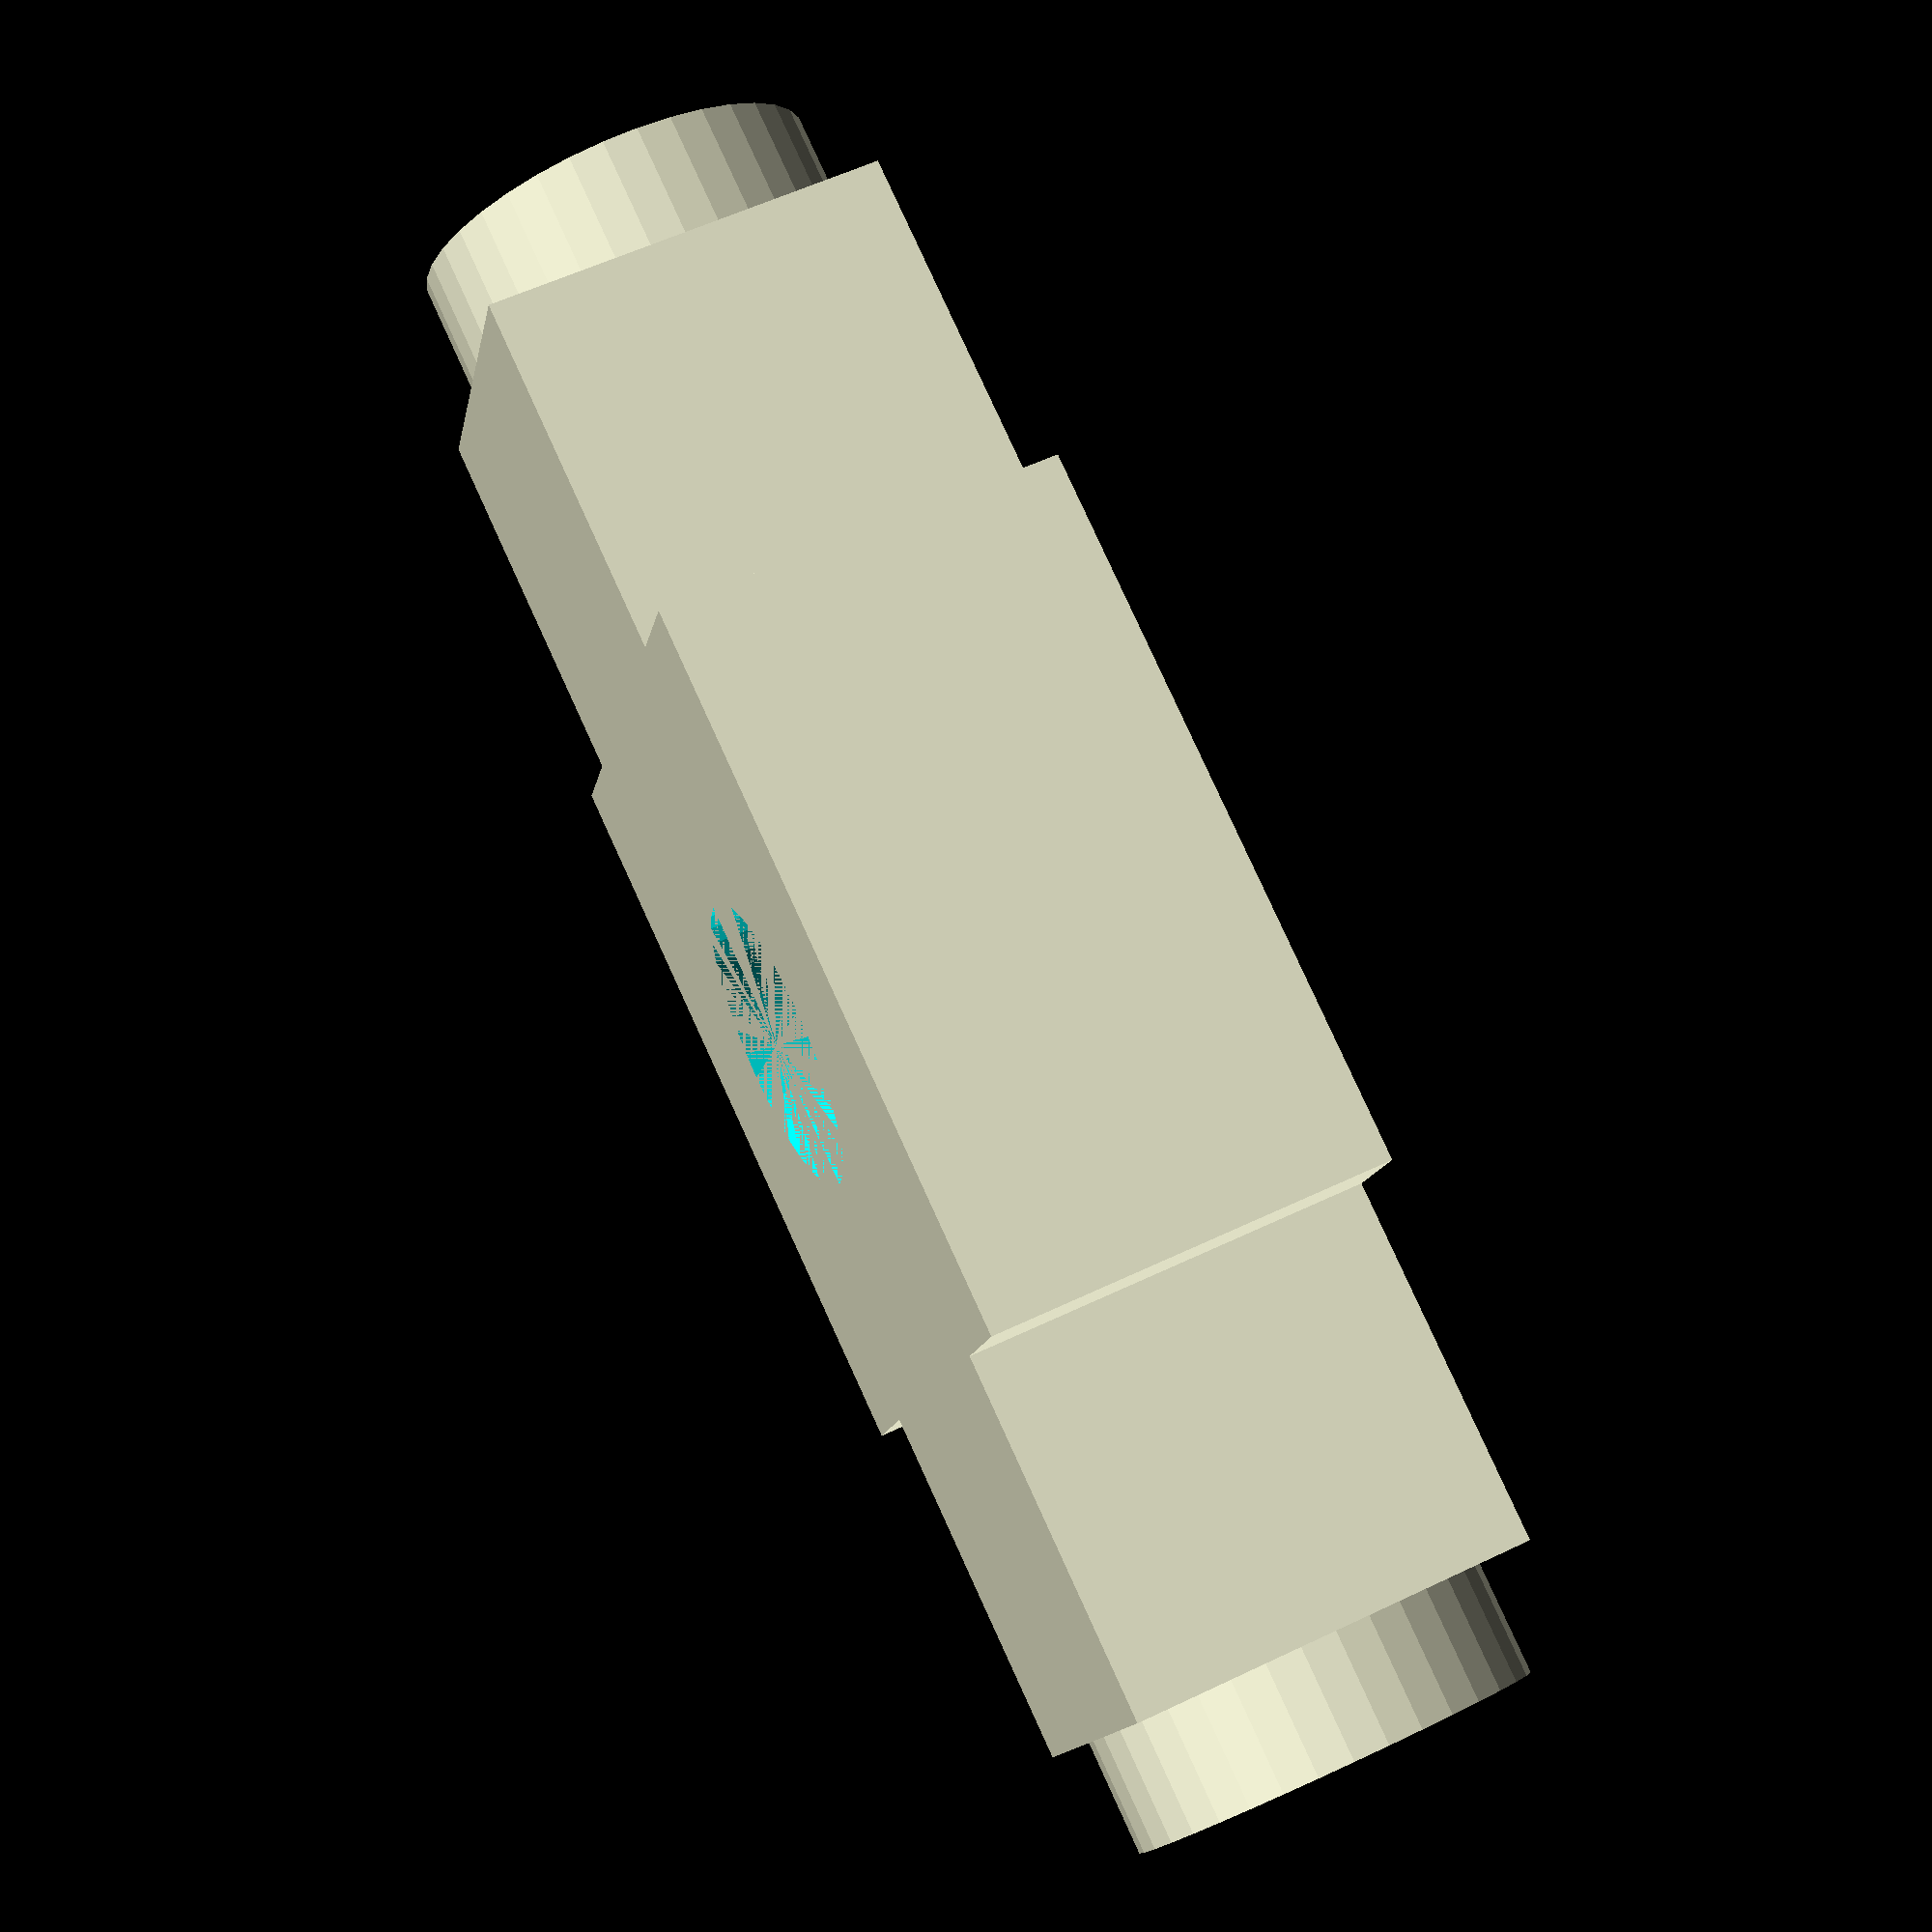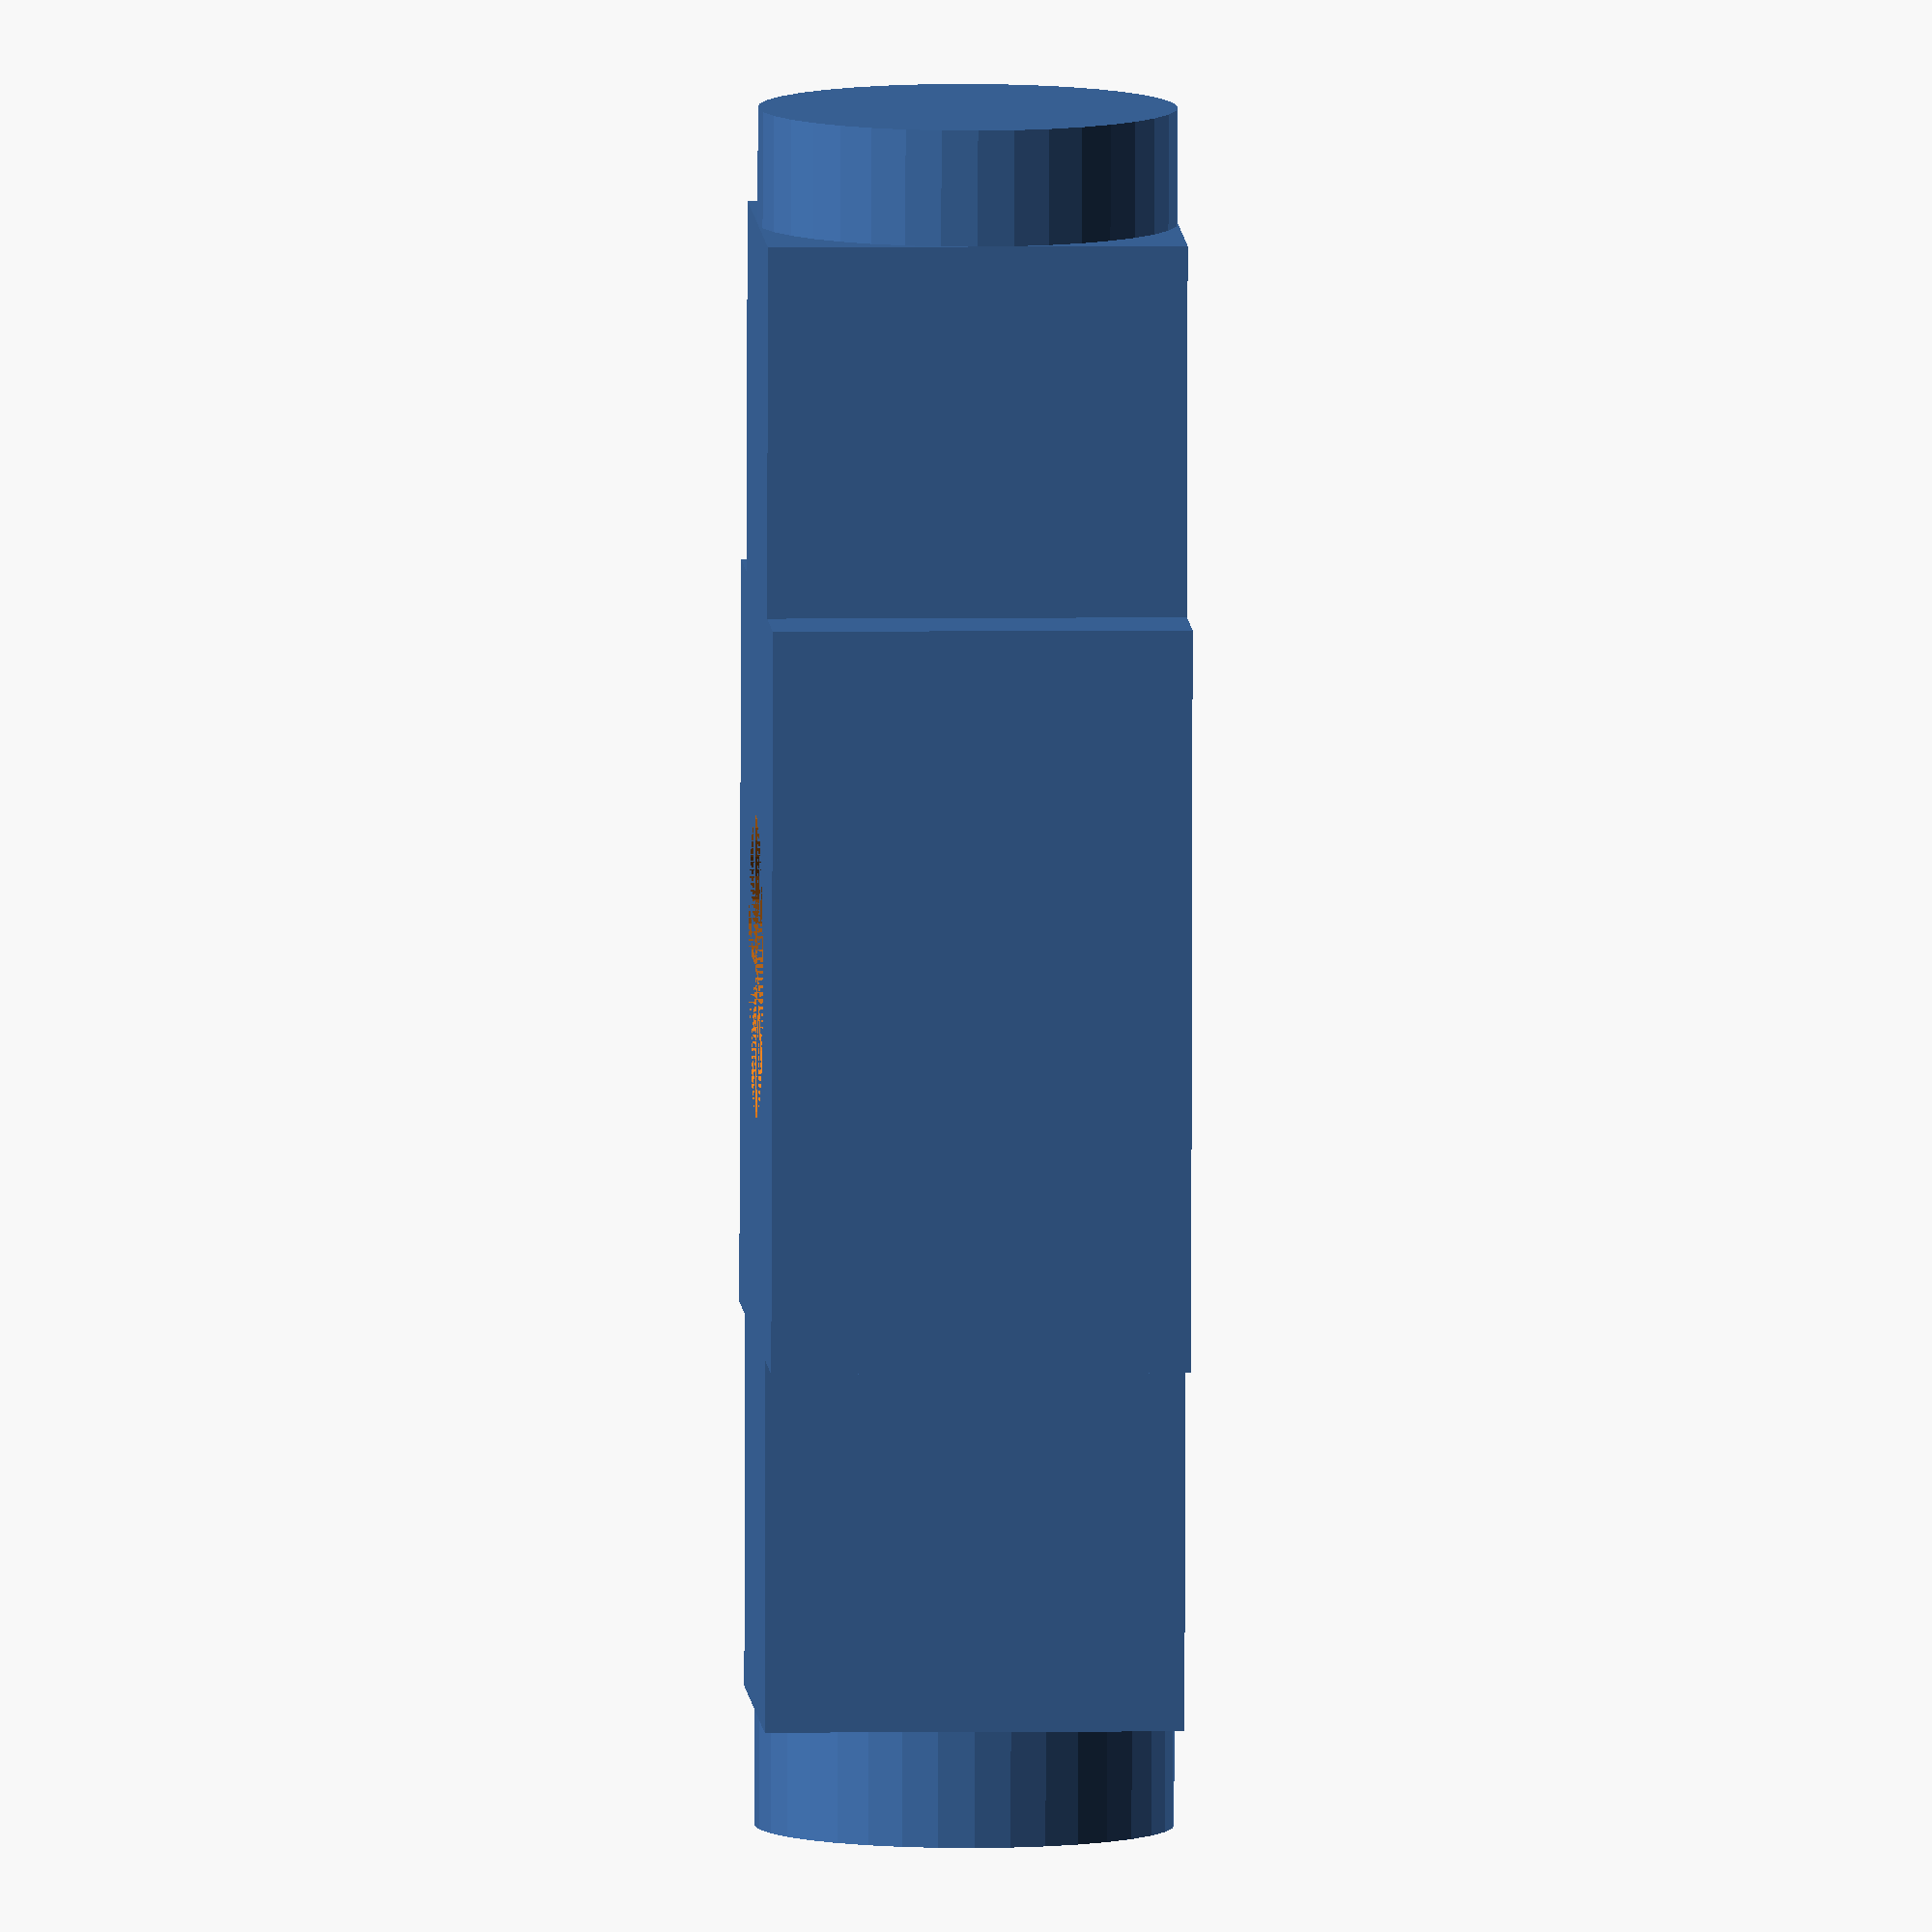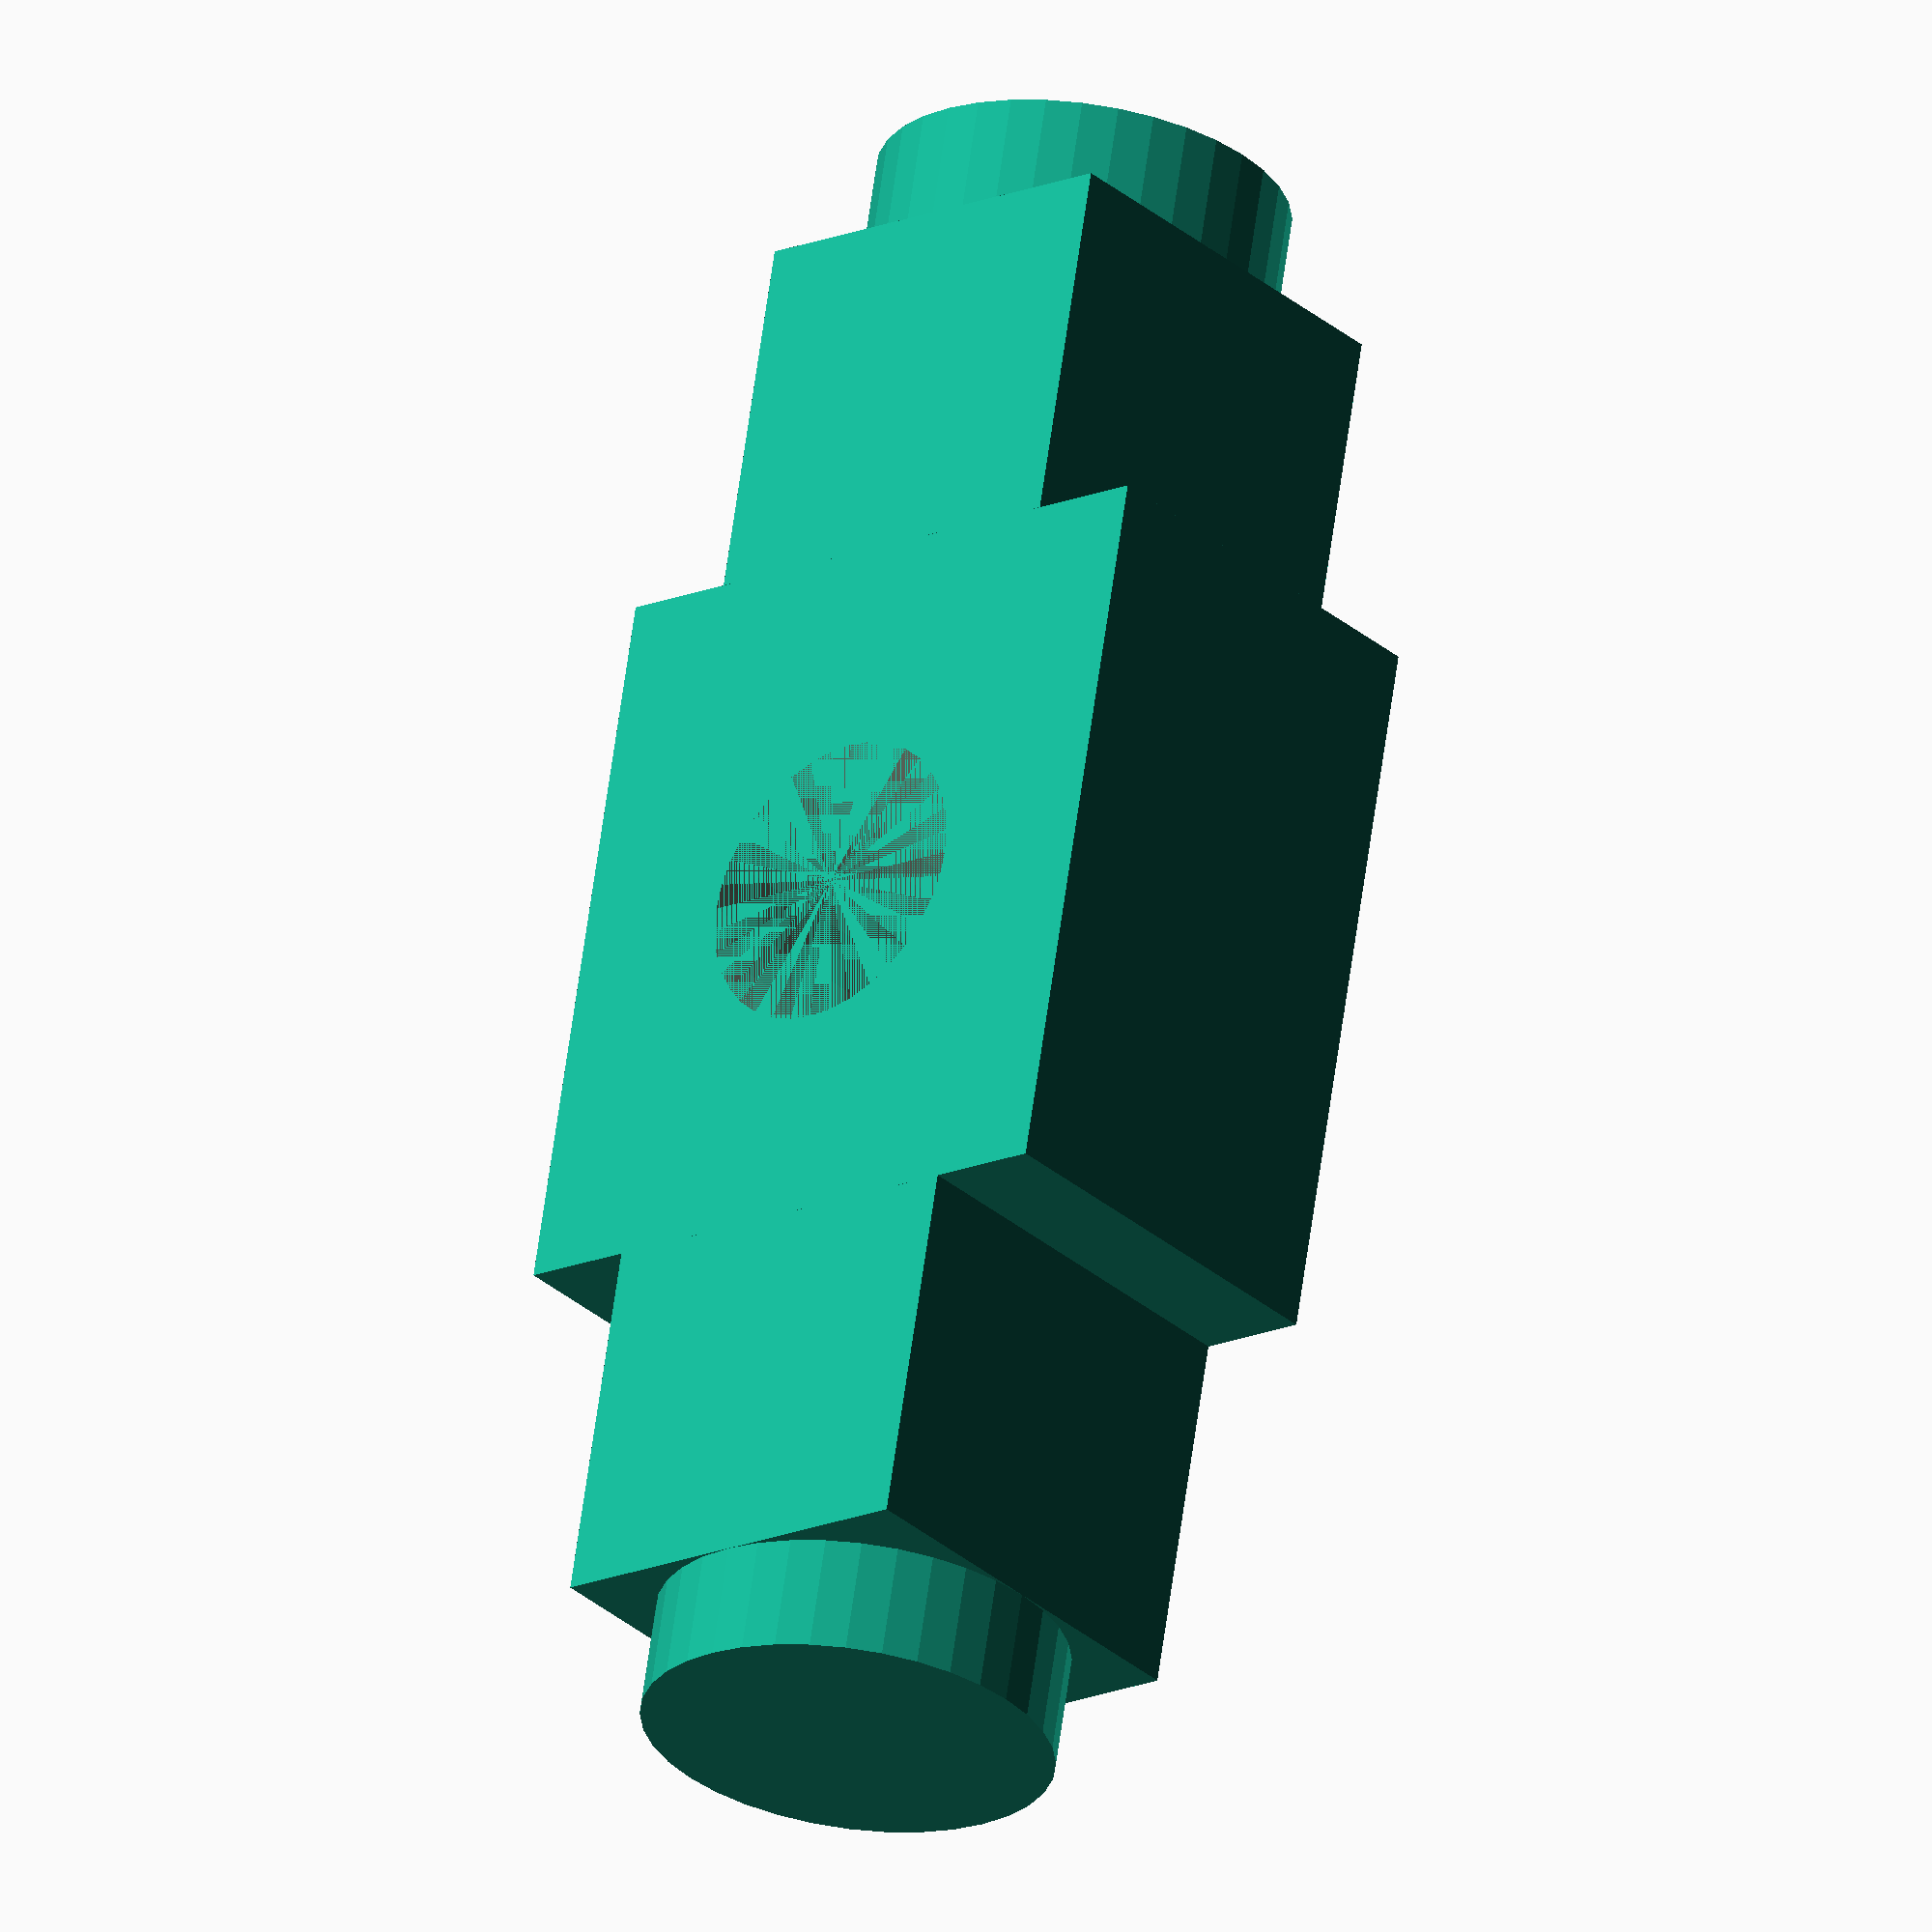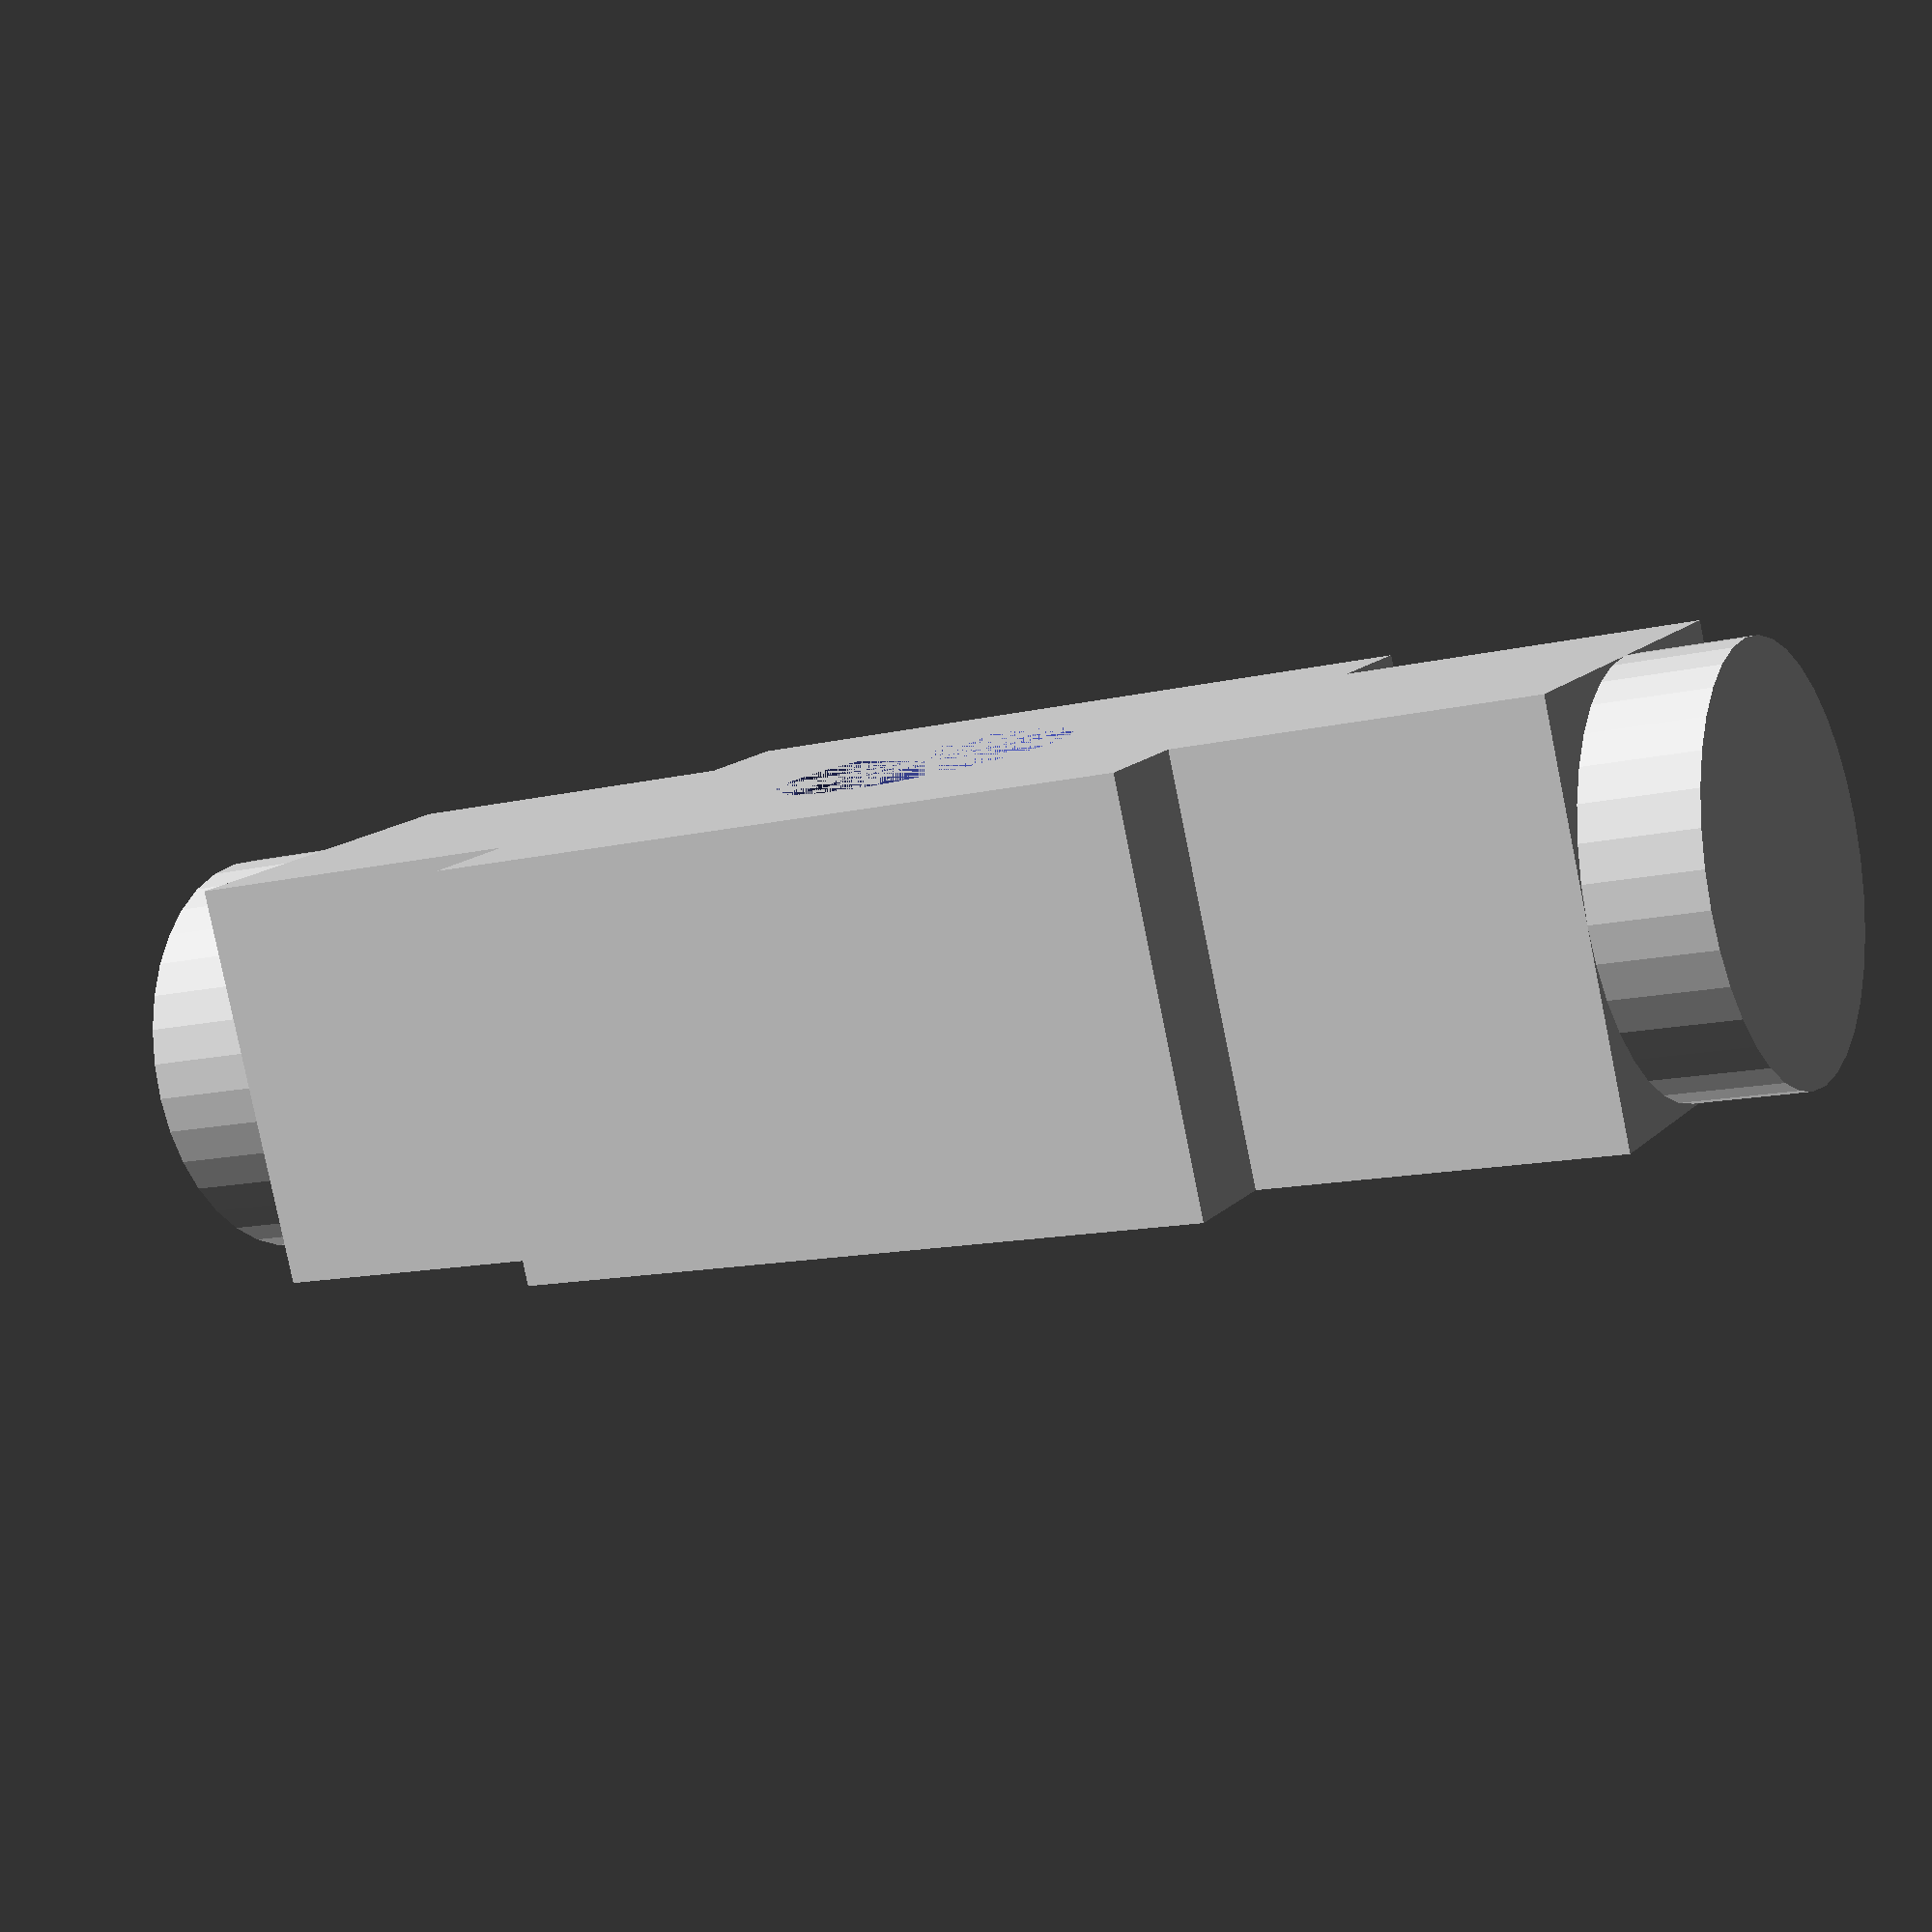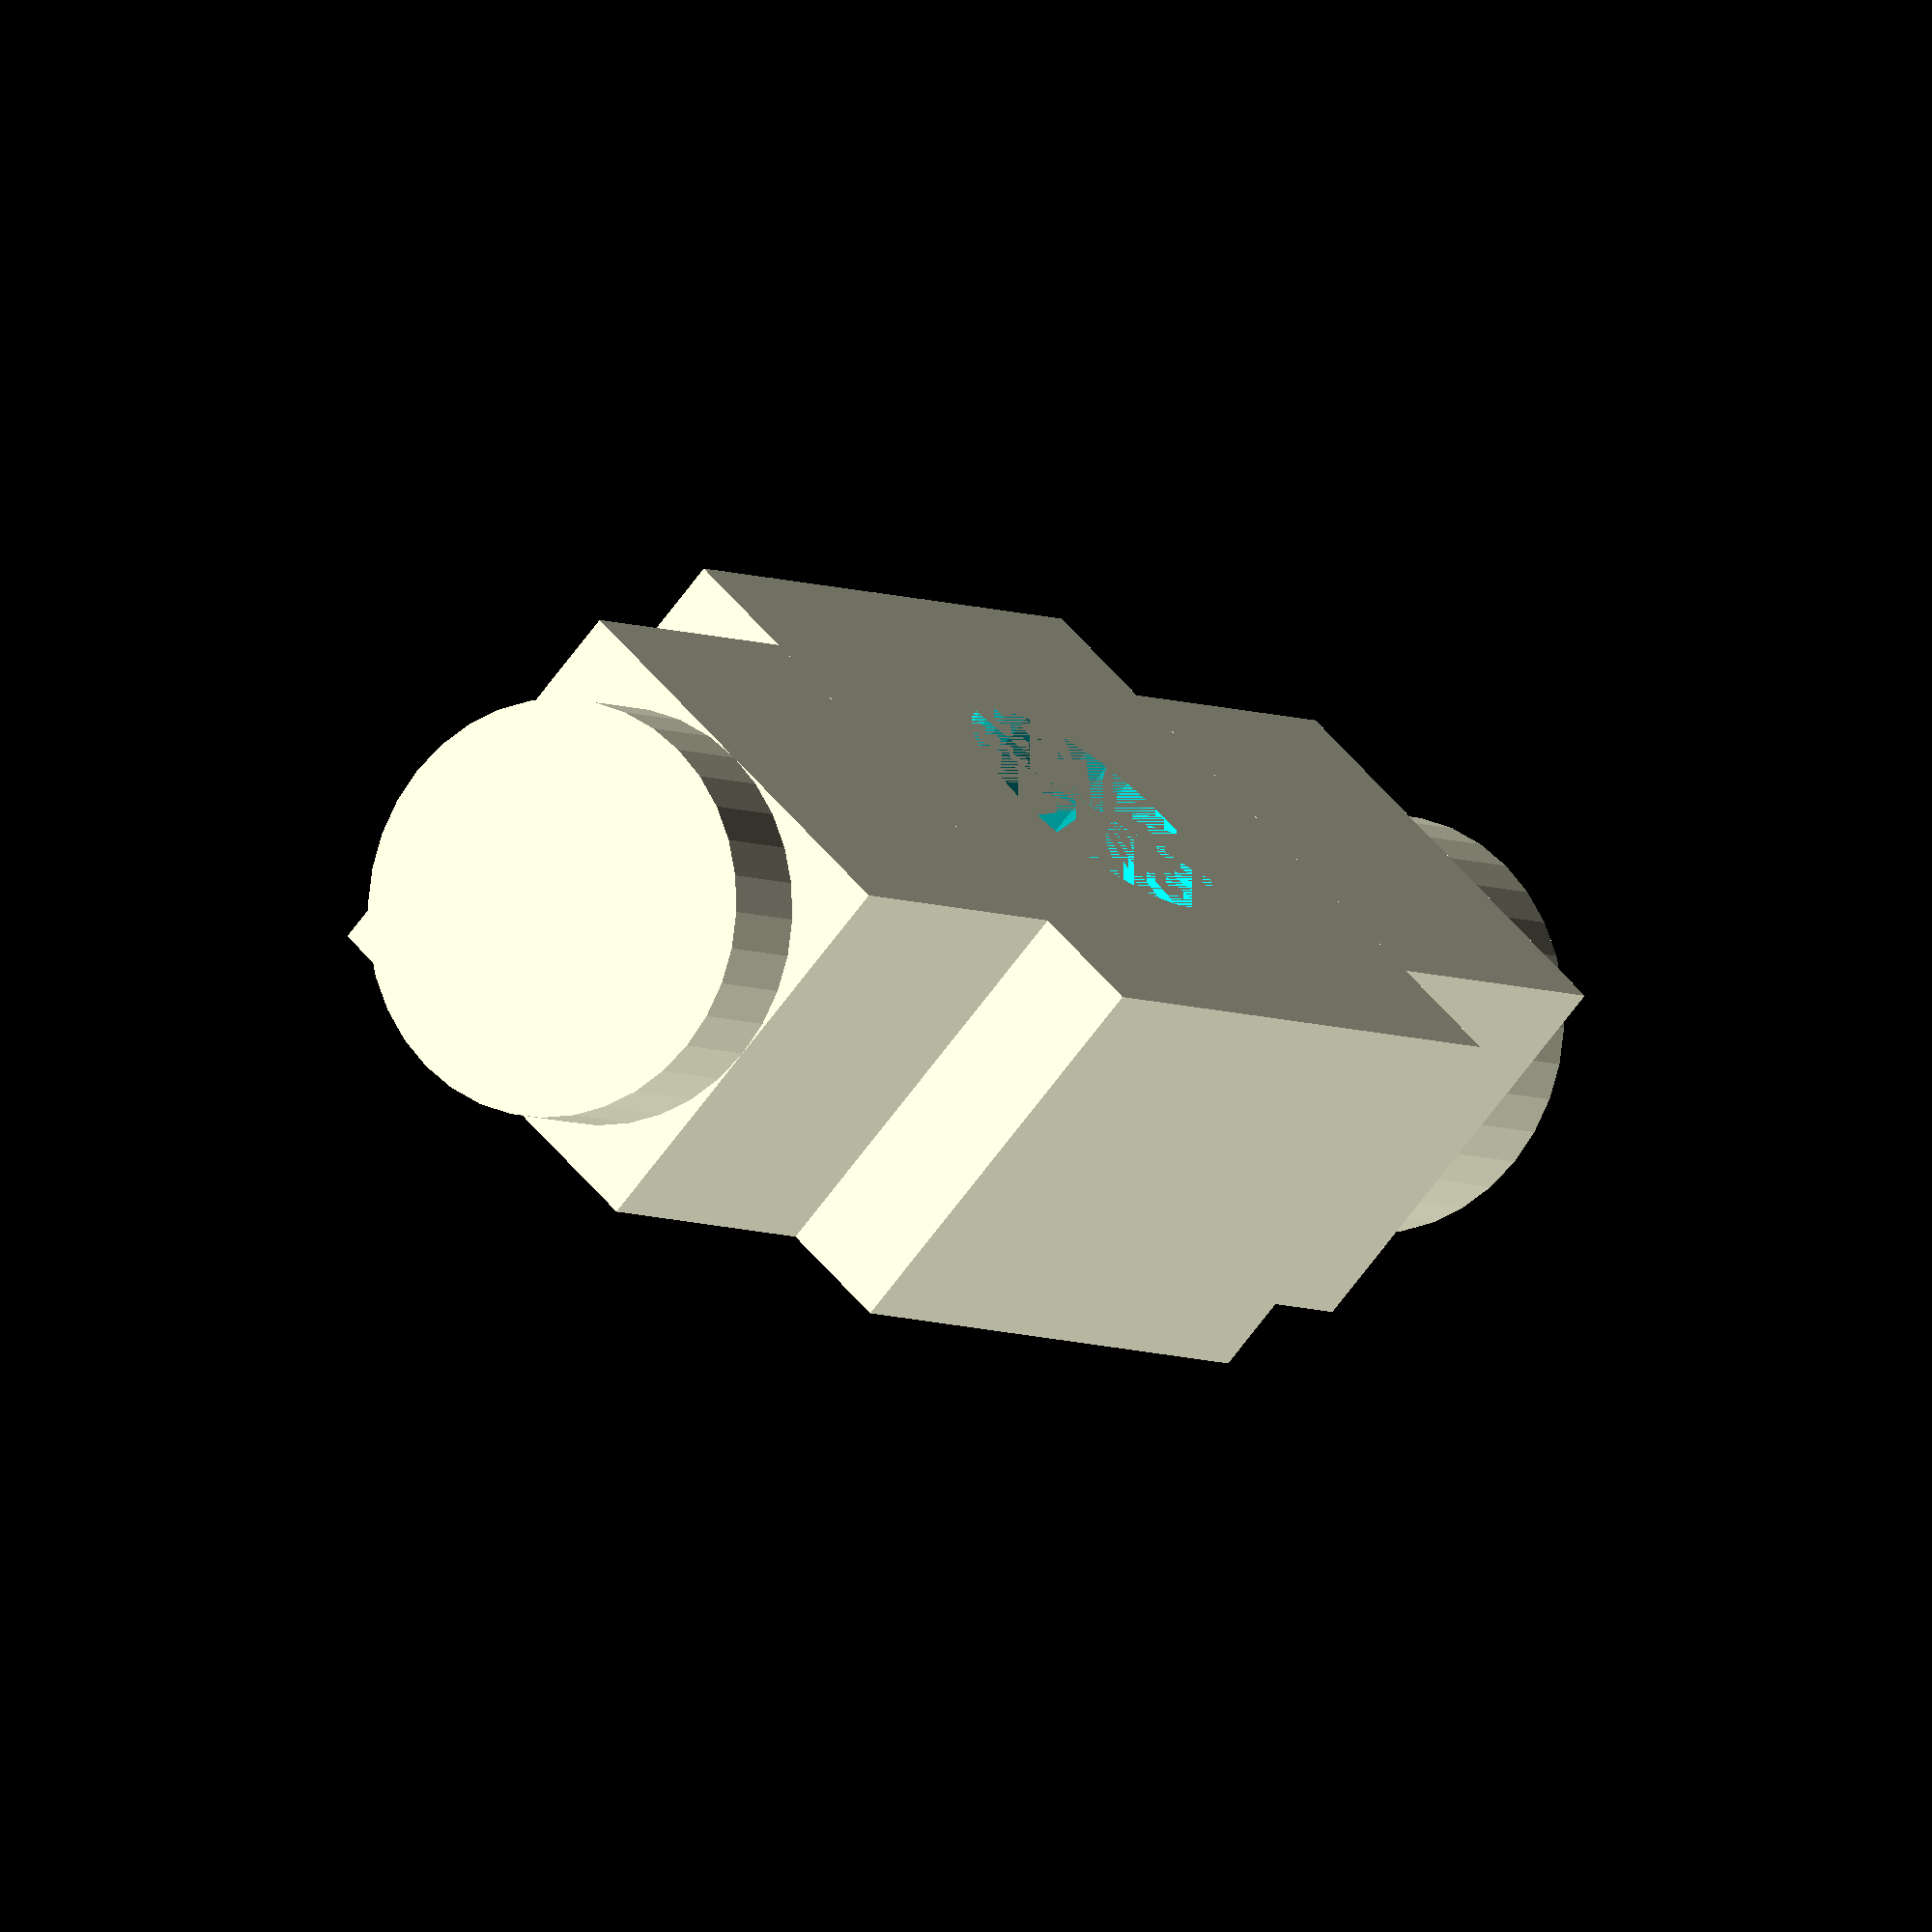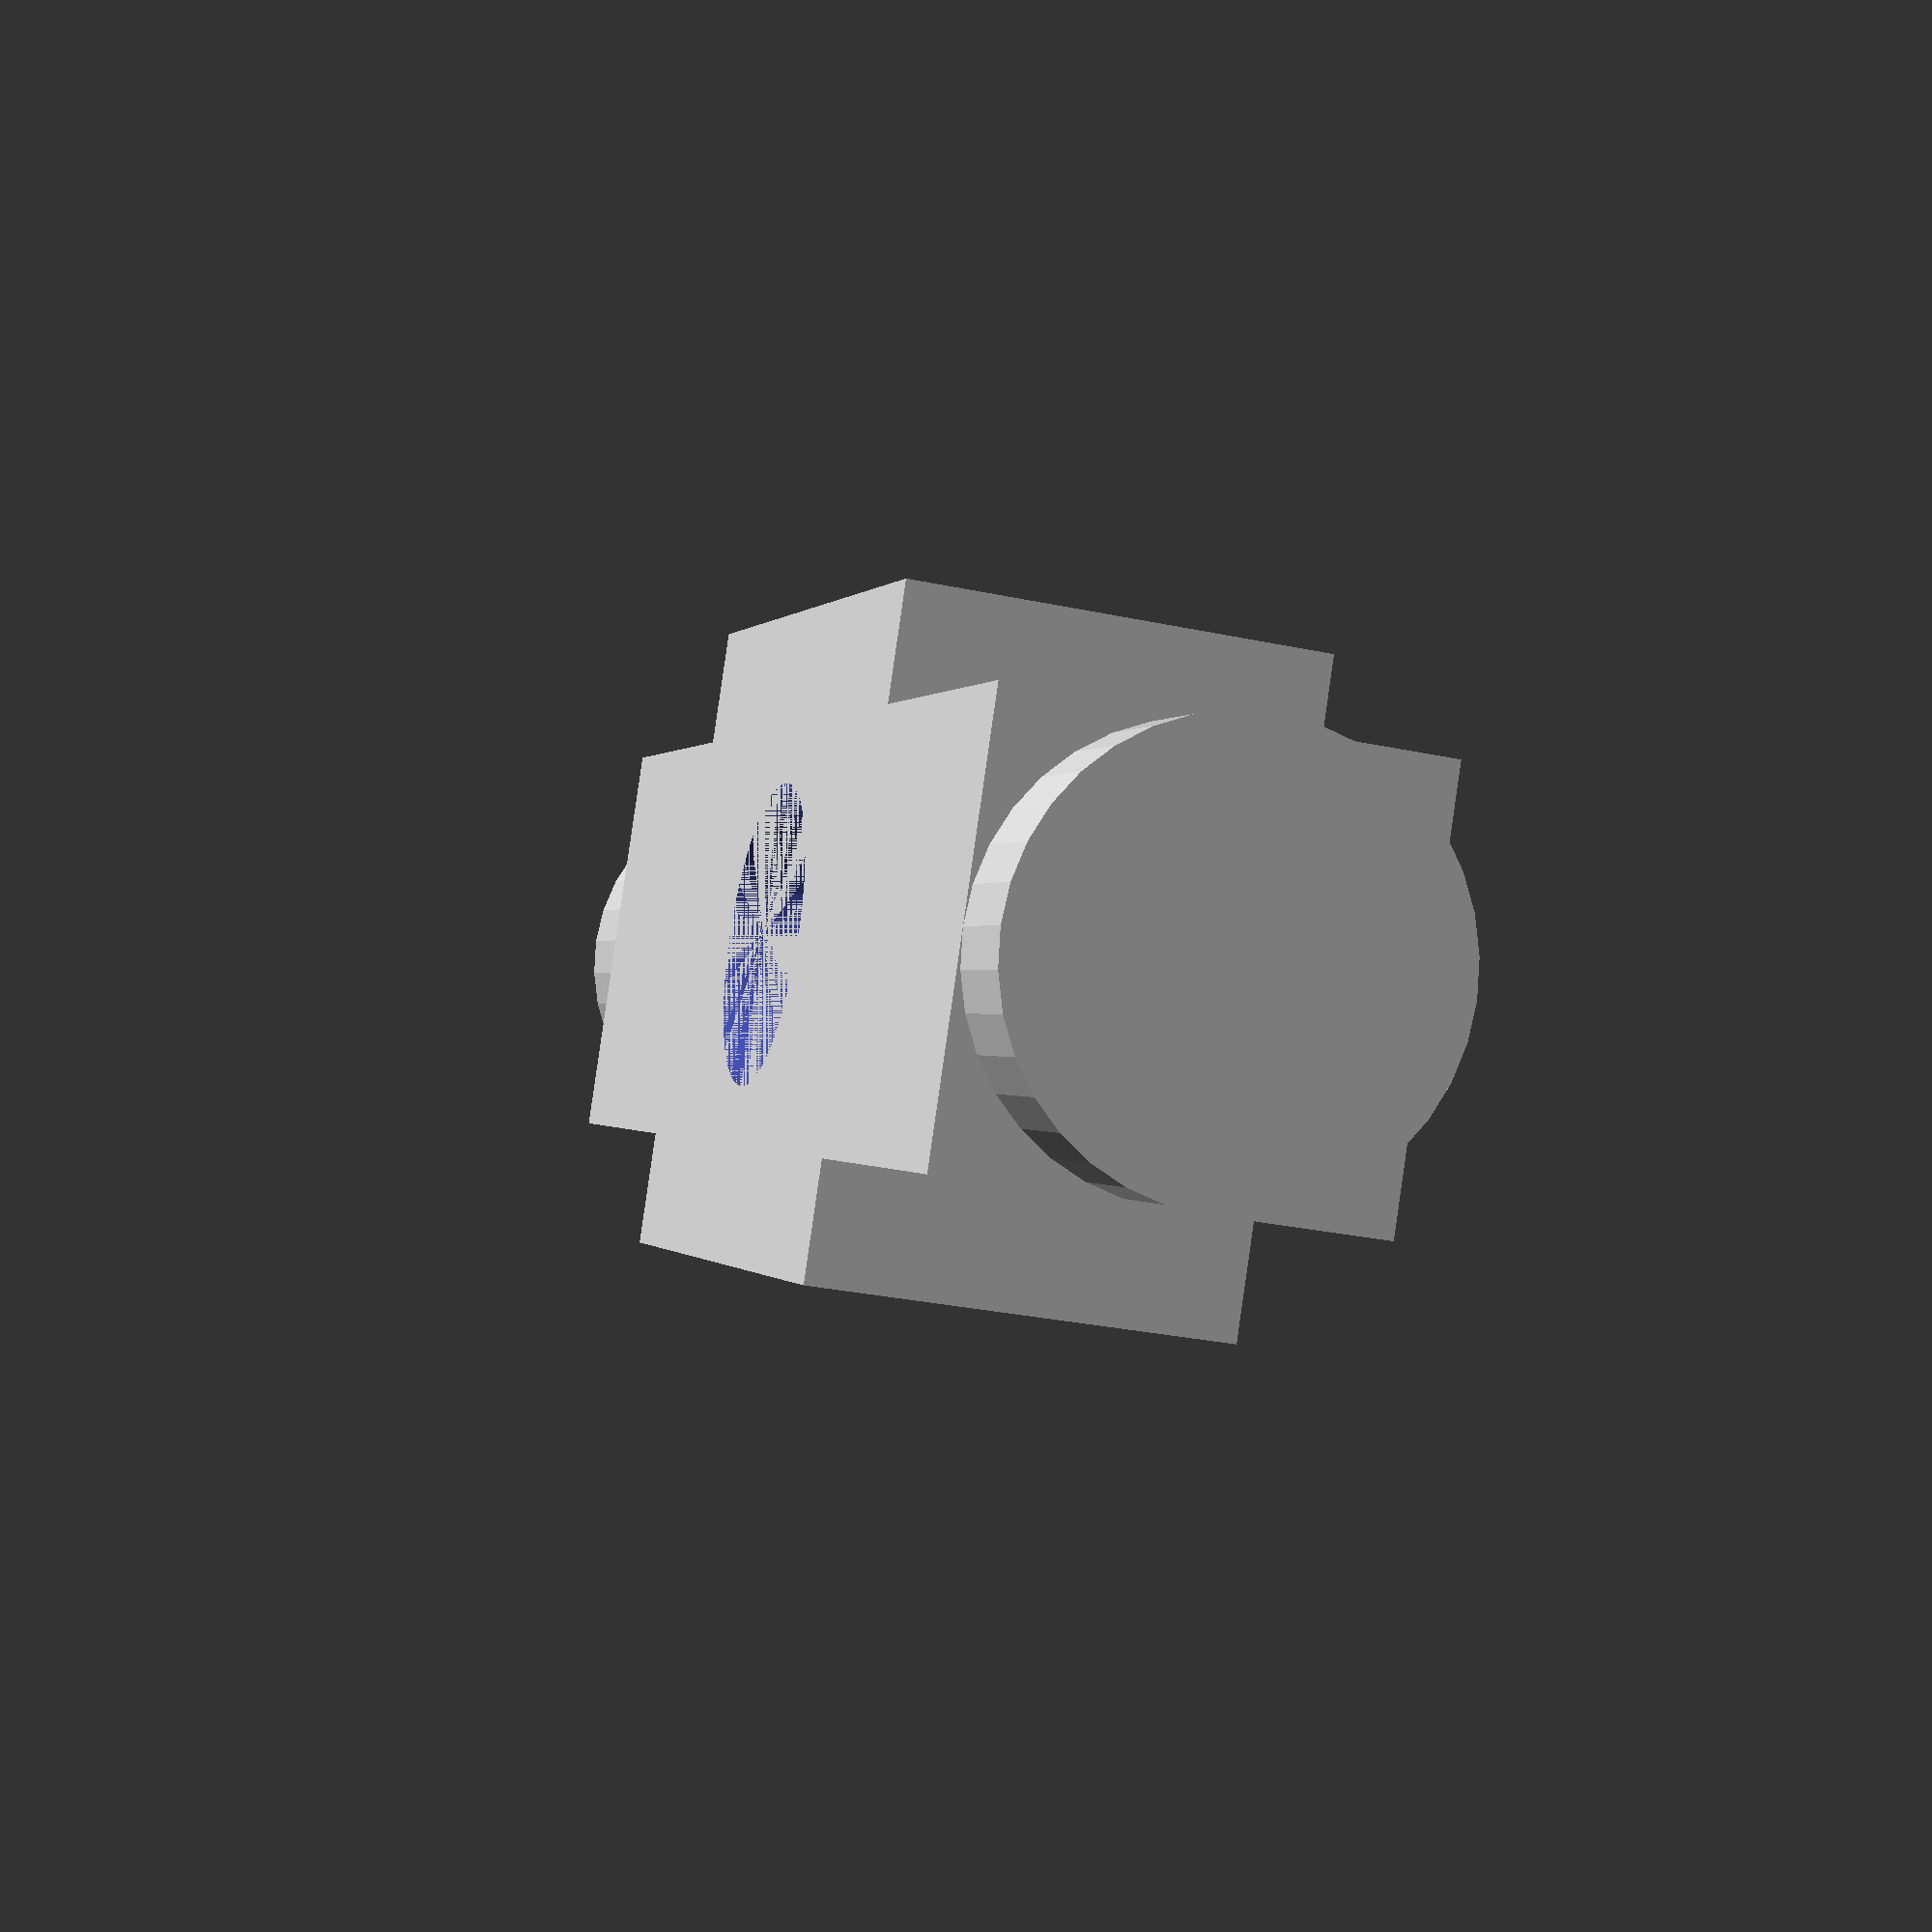
<openscad>

center_length = 16;
center_width = 14;
ends_length = 8;
pivot_radius = 4.5;
pivot_length = 2.5;
shaft_radius = 3.25;

ends_width = 2*pivot_radius;
center_thickness = pivot_radius*2;

difference()
{
	union()
	{
		translate([-1*center_length/2,-1*center_width/2,0])
			cube([center_length,center_width,center_thickness]);

		translate([-1*center_length,-1*ends_width/2,0])
			cube([ends_length,ends_width,center_thickness]);

		translate([center_length/2,-1*ends_width/2,0])
			cube([ends_length,ends_width,center_thickness]);

		translate([center_length/2+ends_length,0,pivot_radius])
			rotate(a=90, v=[0,1,0])
				cylinder(r=pivot_radius, h=pivot_length, $fn=36);

		translate([-1*(center_length/2+ends_length+pivot_length),0,pivot_radius])
			rotate(a=90, v=[0,1,0])
				cylinder(r=pivot_radius, h=pivot_length, $fn=36);
	}

	cylinder(r=shaft_radius, h=center_thickness, $fn=36);
}
</openscad>
<views>
elev=123.6 azim=202.2 roll=116.7 proj=p view=wireframe
elev=356.1 azim=272.5 roll=87.2 proj=o view=solid
elev=32.2 azim=280.3 roll=40.1 proj=o view=wireframe
elev=261.9 azim=152.2 roll=348.5 proj=p view=wireframe
elev=250.2 azim=53.2 roll=36.9 proj=o view=solid
elev=29.6 azim=331.7 roll=252.5 proj=p view=wireframe
</views>
